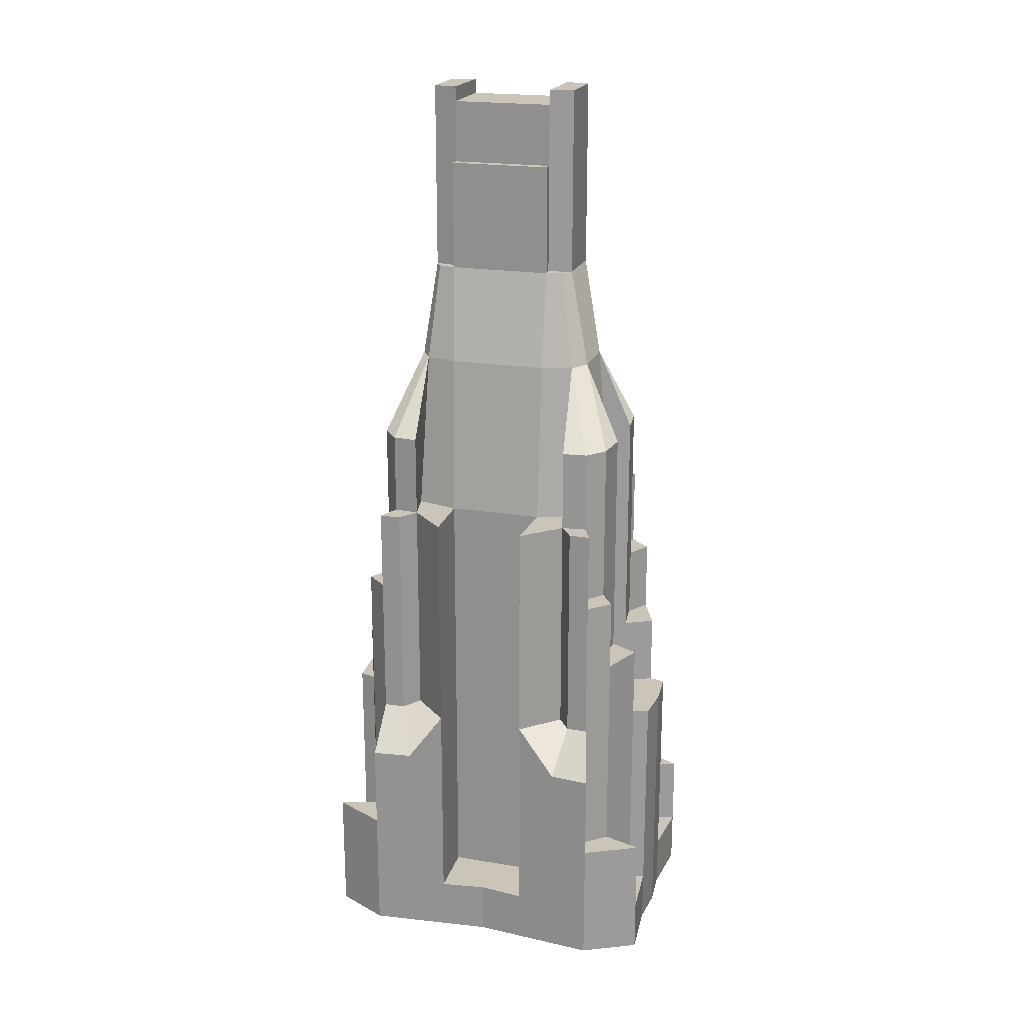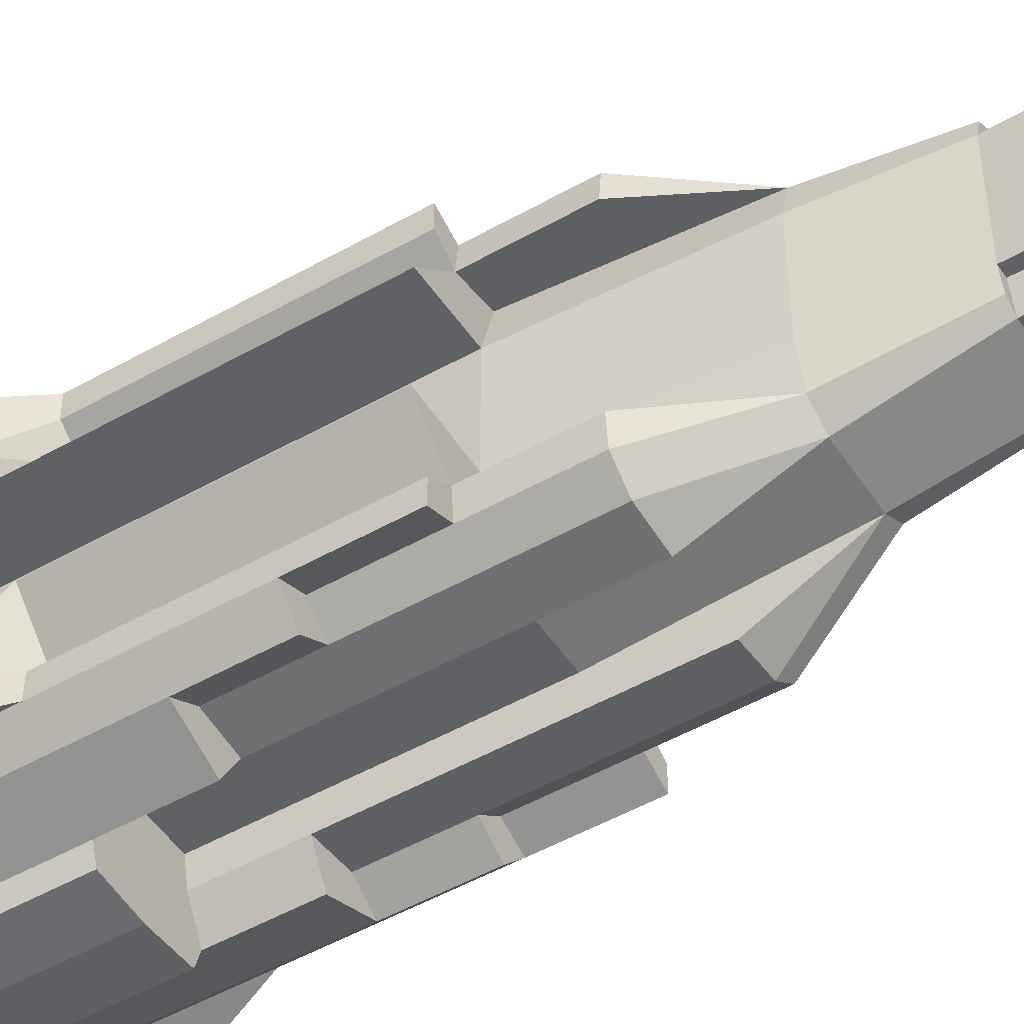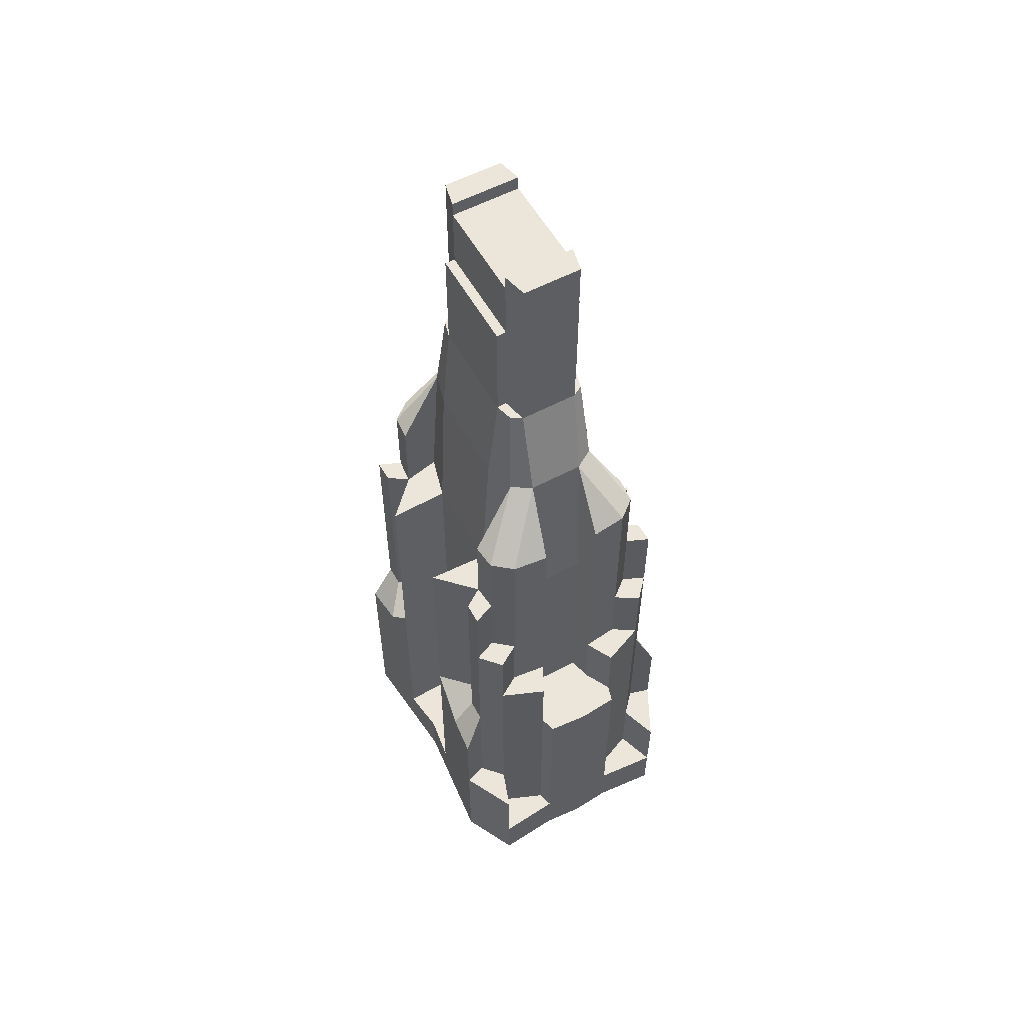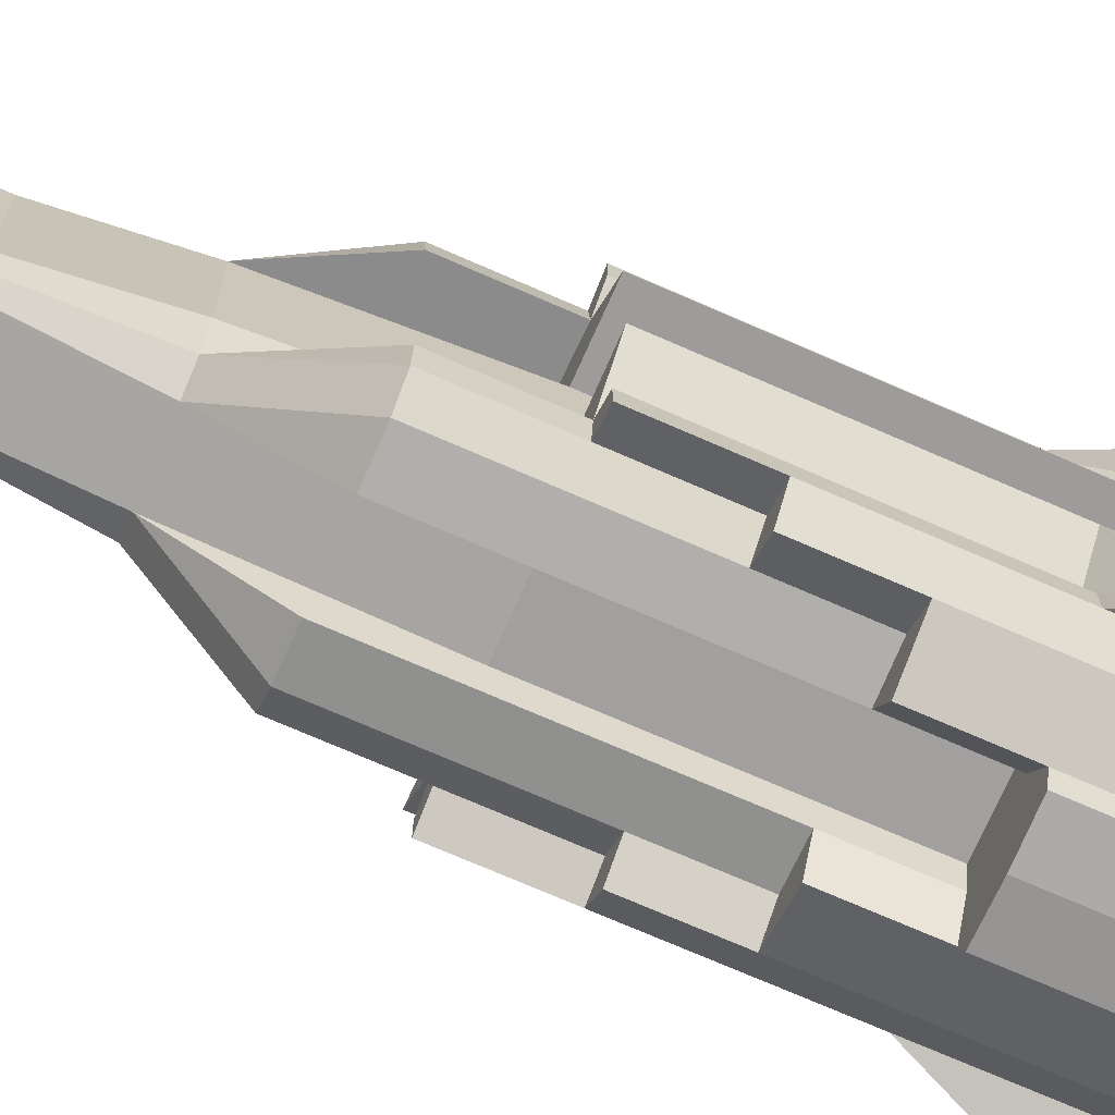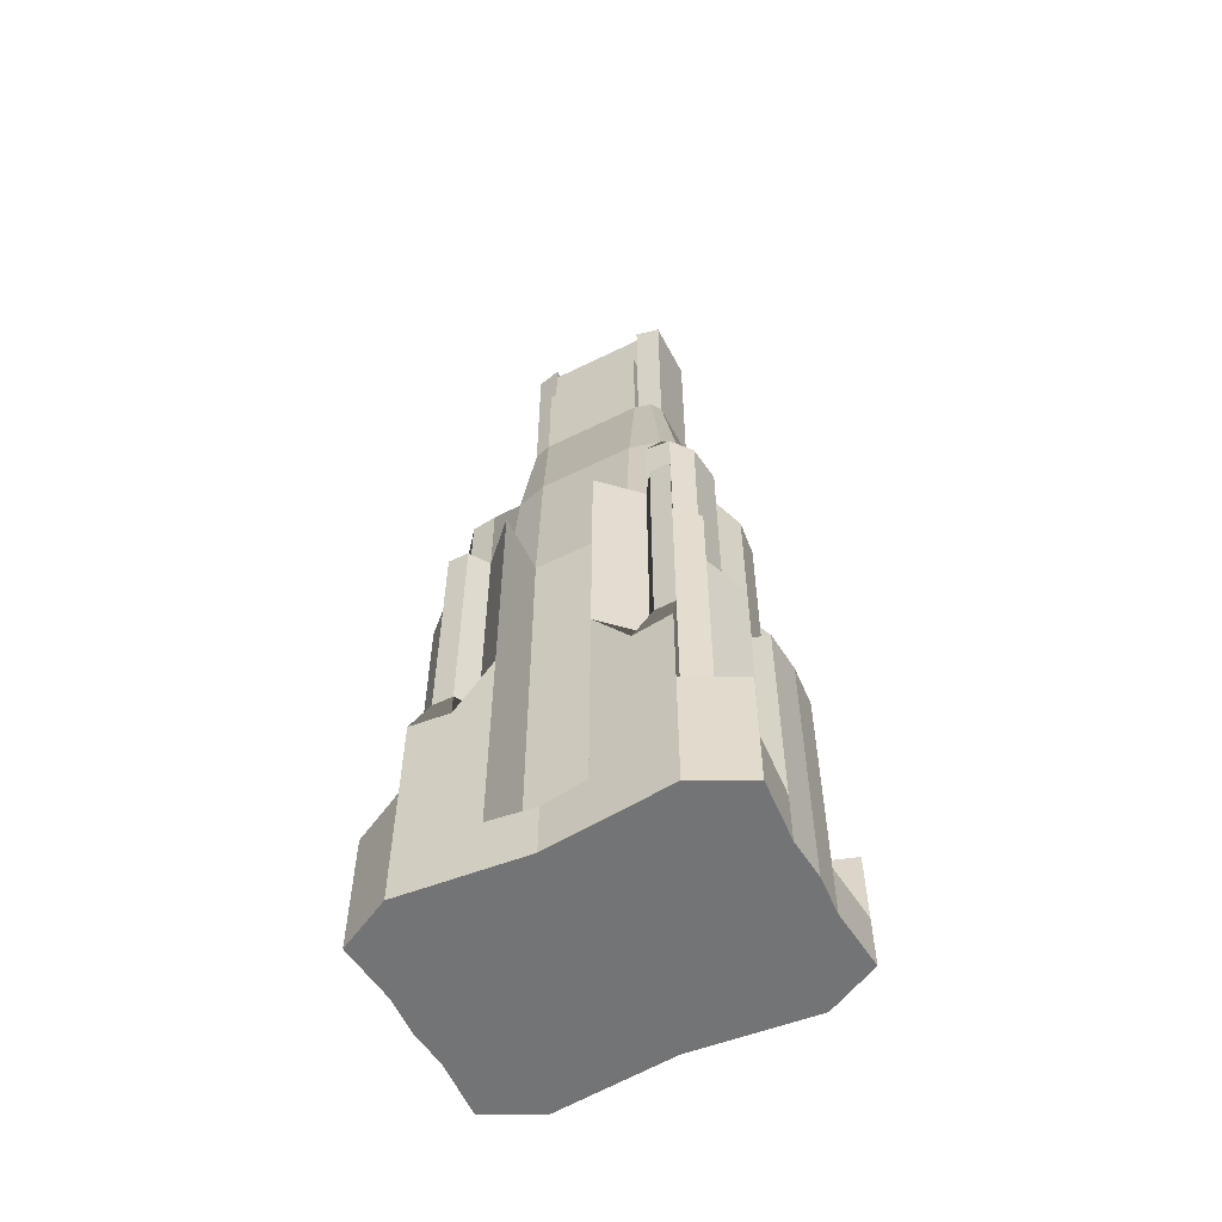
<metadata>
{"format":"obj","ext":"obj","renderer":"f3d","projection":"perspective","resolution":1024,"background":"white","views":[{"elev":20.4,"azim":106.7,"up":"+Y"},{"elev":-49.8,"azim":122.1,"up":"+Z"},{"elev":56.8,"azim":151.0,"up":"+Y"},{"elev":-71.9,"azim":-113.7,"up":"+Z"},{"elev":-56.1,"azim":117.5,"up":"+Y"}]}
</metadata>
<code>
v  12.76 38.91 12.03
v  12.76 72.17 12.03
v  15.63 72.17 13.97
v  15.63 38.91 13.97
v  15.63 38.91 -13.97
v  18.21 31.32 -12.17
v  18.84 31.32 -18.02
v  15.68 38.91 -17.04
v  12.76 38.91 -12.03
v  18.01 38.91 -6.628
v  12.87 7.819 -20.12
v  14.85 7.819 -25.77
v  5.851 7.819 -25.03
v  6.538 7.819 -22.7
v  12.4 60.26 15.64
v  12.4 72.17 15.64
v  12.4 84.31 15.64
v  9.518 84.31 18.01
v  9.518 60.26 18.01
v  4.234 138 -10.84
v  -4.234 138 -10.84
v  -5.04 138 -7.328
v  5.04 138 -7.328
v  12.87 18.6 -20.12
v  14.85 18.6 -25.77
v  6.538 7.819 22.7
v  6.538 38.91 22.7
v  5.851 38.91 25.03
v  5.851 7.819 25.03
v  18.84 18.6 -18.02
v  18.01 7.819 -6.628
v  17.1 7.819 0
v  17.1 0 -0
v  18.84 0 -18.02
v  14.85 0 -25.77
v  5.851 0 -25.03
v  -5.04 126.9 7.328
v  -5.04 126.9 -7.328
v  -6.443 126.9 -7.418
v  -6.443 126.9 7.418
v  -15.63 38.91 13.97
v  -15.68 38.91 17.04
v  -15.68 60.26 17.04
v  -15.68 72.17 17.04
v  -15.63 72.17 13.97
v  5.04 138 7.328
v  -5.04 138 7.328
v  -4.234 138 10.84
v  4.234 138 10.84
v  15.68 18.6 -17.04
v  -18.84 18.6 18.02
v  -18.84 31.32 18.02
v  -18.21 31.32 12.17
v  -18.01 38.91 6.628
v  -18.01 7.819 6.628
v  -17.1 7.819 0
v  -17.1 0 -0
v  -18.84 -0 18.02
v  12.87 18.6 20.12
v  12.87 49.55 20.12
v  6.538 49.55 22.7
v  12.87 7.819 20.12
v  6.538 38.91 -22.7
v  4.345 38.91 -18.6
v  4.345 49.55 -18.6
v  6.538 49.55 -22.7
v  -14.85 -0 25.77
v  -14.85 7.819 25.77
v  -14.85 18.6 25.77
v  9.518 49.55 -18.01
v  12.87 49.55 -20.12
v  15.68 60.26 -17.04
v  12.4 60.26 -15.64
v  12.4 72.17 -15.64
v  15.68 72.17 -17.04
v  -3.671 72.17 15.5
v  -3.925 96.29 13.39
v  -4.345 84.31 18.6
v  -3.671 38.91 15.5
v  -4.345 49.55 18.6
v  -4.345 38.91 18.6
v  12.87 60.26 -20.12
v  9.518 60.26 -18.01
v  -12.76 72.17 12.03
v  -12.76 38.91 12.03
v  12.76 72.17 -12.03
v  15.63 72.17 -13.97
v  12.4 84.31 -15.64
v  12.76 84.31 -12.03
v  7.524 72.17 -13.13
v  9.215 72.17 -6.919
v  18.01 72.17 -6.628
v  -6.538 38.91 22.7
v  -5.851 38.91 25.03
v  0 38.91 25.49
v  4.345 38.91 18.6
v  3.671 38.91 15.5
v  6.732 96.29 -11.67
v  7.963 96.29 -7.144
v  -3.925 96.29 -13.39
v  -9.518 84.31 -18.01
v  -12.4 84.31 -15.64
v  -6.732 96.29 -11.67
v  3.925 96.29 -13.39
v  9.518 84.31 -18.01
v  4.345 84.31 -18.6
v  5.77 110.8 -9.893
v  6.443 110.8 -7.418
v  4.234 110.8 -10.84
v  9.215 7.819 -6.919
v  9.215 72.17 6.919
v  9.215 7.819 6.919
v  5.04 110.8 -7.328
v  -7.963 96.29 -7.144
v  -7.963 96.29 7.144
v  -6.443 110.8 7.418
v  -6.443 110.8 -7.418
v  5.04 126.9 -7.328
v  6.443 126.9 -7.418
v  -5.04 135.9 -7.328
v  -5.04 135.9 7.328
v  5.04 135.9 7.328
v  5.04 135.9 -7.328
v  -9.215 7.819 6.919
v  -9.215 7.819 -6.919
v  -18.01 7.819 -6.628
v  18.01 7.819 6.628
v  3.671 72.17 15.5
v  3.925 96.29 13.39
v  18.84 -0 18.02
v  14.85 -0 25.77
v  5.851 -0 25.03
v  0 -0 25.49
v  -5.851 -0 25.03
v  -18.84 0 -18.02
v  -14.85 0 -25.77
v  -5.851 0 -25.03
v  0 0 -25.49
v  5.04 126.9 7.328
v  -18.01 72.17 6.628
v  -9.215 72.17 6.919
v  -15.63 38.91 -13.97
v  -15.68 38.91 -17.04
v  -18.84 31.32 -18.02
v  -18.21 31.32 -12.17
v  -12.76 38.91 -12.03
v  -18.01 38.91 -6.628
v  -9.215 72.17 -6.919
v  -12.87 7.819 -20.12
v  -6.538 7.819 -22.7
v  -5.851 7.819 -25.03
v  -14.85 7.819 -25.77
v  -14.85 18.6 -25.77
v  -12.87 18.6 -20.12
v  -9.518 84.31 18.01
v  -9.518 60.26 18.01
v  -9.518 49.55 18.01
v  18.84 18.6 18.02
v  14.85 18.6 25.77
v  14.85 7.819 25.77
v  0 38.91 -25.49
v  5.851 38.91 -25.03
v  3.671 38.91 -15.5
v  -3.671 38.91 -15.5
v  -3.671 72.17 -15.5
v  3.671 72.17 -15.5
v  -15.68 18.6 -17.04
v  -18.84 18.6 -18.02
v  18.21 31.32 12.17
v  18.84 31.32 18.02
v  18.01 38.91 6.628
v  -6.538 38.91 -22.7
v  -6.538 49.55 -22.7
v  -4.345 49.55 -18.6
v  -4.345 38.91 -18.6
v  -4.234 110.8 -10.84
v  -12.87 49.55 -20.12
v  -9.518 49.55 -18.01
v  18.01 72.17 6.628
v  -15.68 60.26 -17.04
v  -15.68 72.17 -17.04
v  -12.4 72.17 -15.64
v  -12.4 60.26 -15.64
v  -5.04 110.8 -7.328
v  -9.518 60.26 -18.01
v  -12.87 60.26 -20.12
v  -18.01 72.17 -6.628
v  -15.63 72.17 -13.97
v  -12.76 72.17 -12.03
v  -12.76 84.31 -12.03
v  -7.524 72.17 -13.13
v  4.345 84.31 18.6
v  4.345 49.55 18.6
v  9.518 49.55 18.01
v  6.732 96.29 11.67
v  -4.345 84.31 -18.6
v  -5.77 110.8 -9.893
v  6.443 126.9 7.418
v  6.443 110.8 7.418
v  -5.851 38.91 -25.03
v  -5.04 110.8 7.328
v  -4.234 110.8 10.84
v  -5.851 7.819 25.03
v  15.68 38.91 17.04
v  -6.538 7.819 22.7
v  15.68 72.17 17.04
v  15.68 60.26 17.04
v  -6.732 96.29 11.67
v  -12.4 84.31 15.64
v  4.234 110.8 10.84
v  15.68 18.6 17.04
v  -12.87 18.6 20.12
v  -12.87 49.55 20.12
v  -12.87 60.26 20.12
v  -15.68 18.6 17.04
v  -6.538 49.55 22.7
v  -12.87 7.819 20.12
v  12.87 60.26 20.12
v  12.76 84.31 12.03
v  7.524 72.17 13.13
v  7.963 96.29 7.144
v  5.77 110.8 9.893
v  5.04 110.8 7.328
v  -12.4 60.26 15.64
v  -12.4 72.17 15.64
v  -12.76 84.31 12.03
v  -7.524 72.17 13.13
v  -5.77 110.8 9.893
o b3
g b3
f 1 2 3
f 3 4 1
f 5 6 7
f 7 8 5
f 9 10 6
f 6 5 9
f 11 12 13
f 13 14 11
f 15 16 17
f 15 17 18
f 15 18 19
f 20 21 22
f 22 23 20
f 12 11 24
f 24 25 12
f 26 27 28
f 28 29 26
f 30 7 6
f 6 10 31
f 30 6 31
f 31 32 33
f 30 31 33
f 30 33 34
f 35 36 13
f 13 12 35
f 37 38 39
f 39 40 37
f 41 42 43
f 41 43 44
f 41 44 45
f 46 47 48
f 48 49 46
f 50 30 25
f 25 24 50
f 30 50 8
f 8 7 30
f 51 52 53
f 53 54 55
f 51 53 55
f 55 56 57
f 51 55 57
f 51 57 58
f 59 60 61
f 59 61 27
f 59 27 26
f 59 26 62
f 63 64 65
f 65 66 63
f 58 67 68
f 58 68 69
f 58 69 51
f 65 70 71
f 71 66 65
f 72 73 74
f 74 75 72
f 76 77 78
f 79 76 78
f 79 78 80
f 79 80 81
f 73 72 82
f 82 83 73
f 45 84 85
f 85 41 45
f 71 70 83
f 83 82 71
f 74 86 87
f 87 75 74
f 86 74 88
f 88 89 86
f 90 91 92
f 92 86 90
f 81 93 94
f 94 95 28
f 81 94 28
f 28 27 96
f 81 28 96
f 79 81 96
f 79 96 97
f 91 90 98
f 98 99 91
f 90 86 89
f 89 98 90
f 100 101 102
f 102 103 100
f 104 105 106
f 99 98 107
f 107 108 99
f 98 104 109
f 109 107 98
f 110 91 111
f 111 112 110
f 109 113 108
f 108 107 109
f 114 115 116
f 116 117 114
f 108 113 118
f 118 119 108
f 120 121 122
f 122 123 120
f 124 125 126
f 124 126 56
f 124 56 55
f 112 127 32
f 112 32 31
f 112 31 110
f 98 89 88
f 76 128 129
f 129 77 76
f 33 130 131
f 33 131 132
f 132 133 134
f 134 67 58
f 132 134 58
f 33 132 58
f 57 135 136
f 57 136 137
f 58 57 137
f 33 58 137
f 137 138 36
f 33 137 36
f 33 36 35
f 33 35 34
f 123 122 139
f 139 118 123
f 54 140 141
f 54 141 124
f 54 124 55
f 142 143 144
f 144 145 142
f 146 142 145
f 145 147 146
f 148 125 124
f 124 141 148
f 149 150 151
f 151 152 149
f 73 83 105
f 73 105 88
f 73 88 74
f 152 153 154
f 154 149 152
f 80 78 155
f 80 155 156
f 80 156 157
f 130 158 159
f 130 159 160
f 130 160 131
f 34 35 12
f 34 12 25
f 34 25 30
f 161 162 13
f 161 13 36
f 161 36 138
f 136 152 151
f 151 137 136
f 24 71 82
f 24 82 72
f 24 72 8
f 24 8 50
f 163 164 165
f 165 166 163
f 122 121 47
f 47 46 122
f 167 154 153
f 153 168 167
f 168 144 143
f 143 167 168
f 169 170 158
f 158 130 33
f 33 32 127
f 158 33 127
f 169 158 127
f 169 127 171
f 14 63 66
f 14 66 71
f 14 71 24
f 14 24 11
f 172 173 174
f 174 175 172
f 100 176 109
f 109 104 100
f 174 173 177
f 177 178 174
f 171 179 2
f 2 1 171
f 180 181 182
f 182 183 180
f 120 22 21
f 120 21 176
f 120 176 184
f 120 184 38
f 183 185 186
f 186 180 183
f 125 148 187
f 125 187 147
f 125 147 126
f 20 109 176
f 176 21 20
f 177 186 185
f 185 178 177
f 182 181 188
f 188 189 182
f 189 190 102
f 102 182 189
f 191 189 187
f 187 148 191
f 19 18 192
f 19 192 193
f 19 193 194
f 148 114 103
f 103 191 148
f 191 103 190
f 190 189 191
f 129 18 17
f 17 195 129
f 100 196 101
f 114 117 197
f 197 103 114
f 103 197 176
f 176 100 103
f 119 198 199
f 199 108 119
f 193 192 129
f 193 129 128
f 193 128 97
f 193 97 96
f 64 63 162
f 162 161 200
f 64 162 200
f 200 172 175
f 64 200 175
f 163 64 175
f 164 163 175
f 48 47 121
f 48 121 37
f 48 37 201
f 48 201 202
f 176 197 117
f 117 184 176
f 133 95 94
f 133 94 203
f 133 203 134
f 117 39 38
f 38 184 117
f 54 85 84
f 84 140 54
f 103 102 190
f 23 22 120
f 120 123 23
f 112 111 179
f 112 179 171
f 112 171 127
f 4 204 170
f 170 169 4
f 1 4 169
f 169 171 1
f 147 187 189
f 189 146 147
f 62 26 29
f 29 160 62
f 160 159 59
f 59 62 160
f 203 94 93
f 93 205 203
f 4 3 206
f 4 206 207
f 4 207 204
f 135 168 153
f 135 153 152
f 135 152 136
f 151 200 161
f 151 161 138
f 151 138 137
f 131 160 29
f 29 132 131
f 77 208 209
f 209 155 77
f 49 48 202
f 202 210 49
f 143 180 186
f 143 186 177
f 143 177 154
f 143 154 167
f 211 59 159
f 159 158 211
f 77 129 210
f 210 202 77
f 212 213 214
f 212 214 43
f 212 43 42
f 212 42 215
f 158 170 204
f 204 211 158
f 205 93 216
f 205 216 213
f 205 213 212
f 205 212 217
f 27 61 193
f 193 96 27
f 193 61 60
f 60 194 193
f 207 206 16
f 16 15 207
f 142 188 181
f 142 181 180
f 142 180 143
f 15 19 218
f 218 207 15
f 10 92 91
f 10 91 110
f 10 110 31
f 146 189 188
f 188 142 146
f 60 218 19
f 19 194 60
f 16 206 3
f 3 2 16
f 2 219 17
f 17 16 2
f 220 2 179
f 179 111 220
f 111 221 195
f 195 220 111
f 220 195 219
f 219 2 220
f 129 192 18
f 221 199 222
f 222 195 221
f 195 222 210
f 210 129 195
f 166 104 106
f 163 166 106
f 163 106 65
f 163 65 64
f 38 37 121
f 121 120 38
f 20 23 123
f 20 123 118
f 20 118 113
f 20 113 109
f 210 222 199
f 199 223 210
f 199 198 139
f 139 223 199
f 139 198 119
f 119 118 139
f 195 17 219
f 99 221 111
f 111 91 99
f 41 53 52
f 52 42 41
f 85 54 53
f 53 41 85
f 165 100 104
f 104 166 165
f 217 68 203
f 203 205 217
f 224 156 155
f 224 155 209
f 224 209 225
f 68 217 212
f 212 69 68
f 108 199 221
f 221 99 108
f 150 172 200
f 200 151 150
f 126 147 145
f 145 144 168
f 126 145 168
f 168 135 57
f 126 168 57
f 126 57 56
f 13 162 63
f 63 14 13
f 148 141 115
f 115 114 148
f 29 28 95
f 29 95 133
f 29 133 132
f 67 134 203
f 203 68 67
f 204 207 218
f 204 218 60
f 204 60 59
f 204 59 211
f 79 97 128
f 128 76 79
f 215 51 69
f 69 212 215
f 117 116 40
f 40 39 117
f 51 215 42
f 42 52 51
f 185 101 196
f 185 196 174
f 185 174 178
f 93 81 80
f 80 216 93
f 80 157 213
f 213 216 80
f 65 106 105
f 65 105 83
f 65 83 70
f 5 87 86
f 86 9 5
f 43 224 225
f 225 44 43
f 5 8 72
f 5 72 75
f 5 75 87
f 224 43 214
f 214 156 224
f 154 177 173
f 154 173 172
f 154 172 150
f 154 150 149
f 213 157 156
f 156 214 213
f 225 84 45
f 45 44 225
f 183 182 102
f 183 102 101
f 183 101 185
f 84 225 209
f 209 226 84
f 227 141 140
f 140 84 227
f 10 9 86
f 86 92 10
f 141 227 208
f 208 115 141
f 227 84 226
f 226 208 227
f 104 98 88
f 88 105 104
f 77 155 78
f 115 208 228
f 228 116 115
f 208 77 202
f 202 228 208
f 174 196 100
f 174 100 165
f 174 165 164
f 174 164 175
f 122 46 49
f 122 49 210
f 122 210 223
f 122 223 139
f 202 201 116
f 116 228 202
f 116 201 37
f 37 40 116
f 208 226 209

</code>
